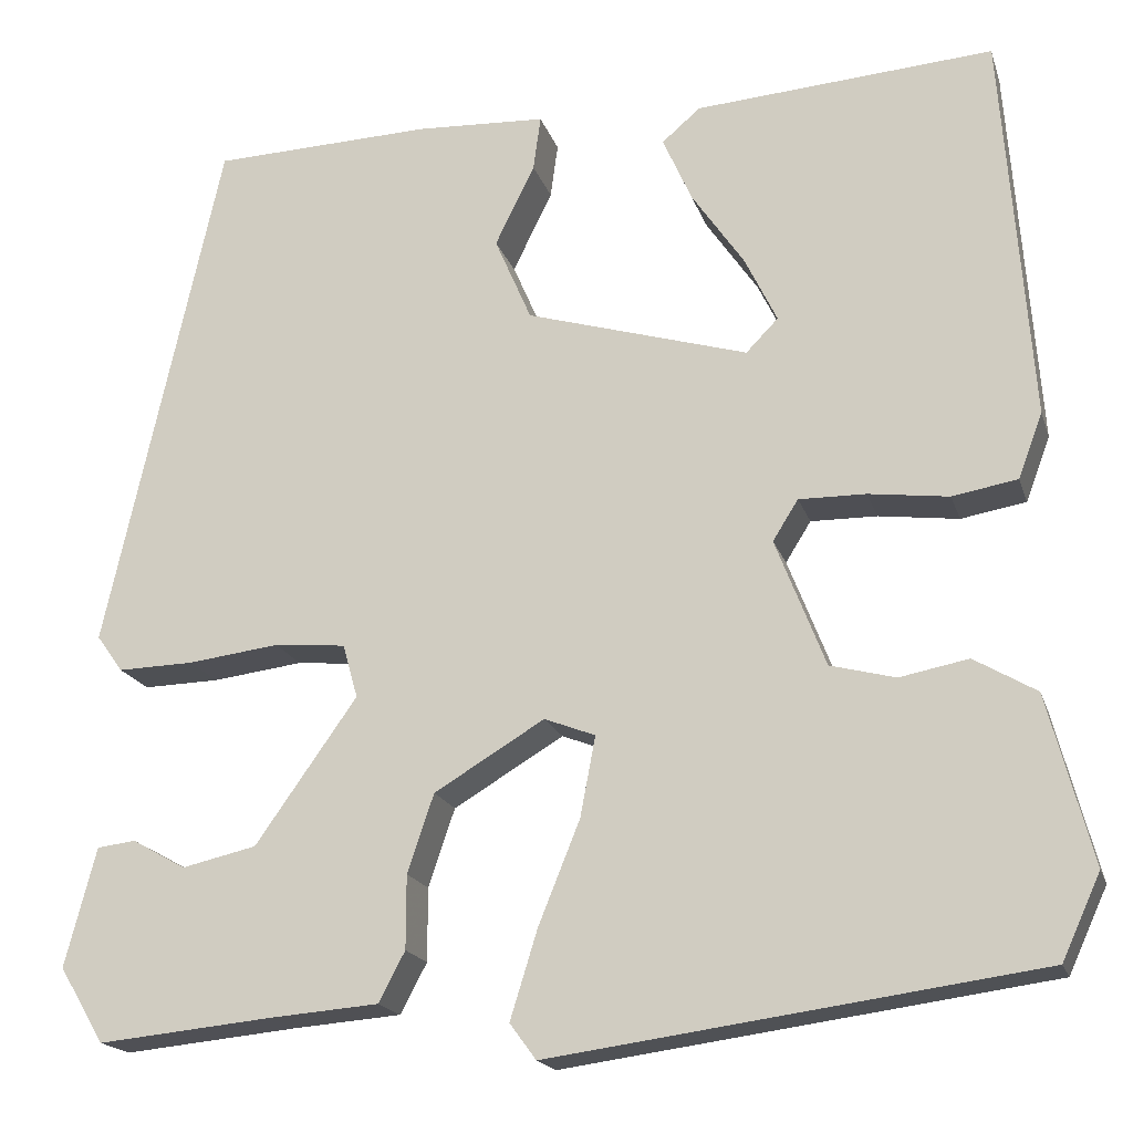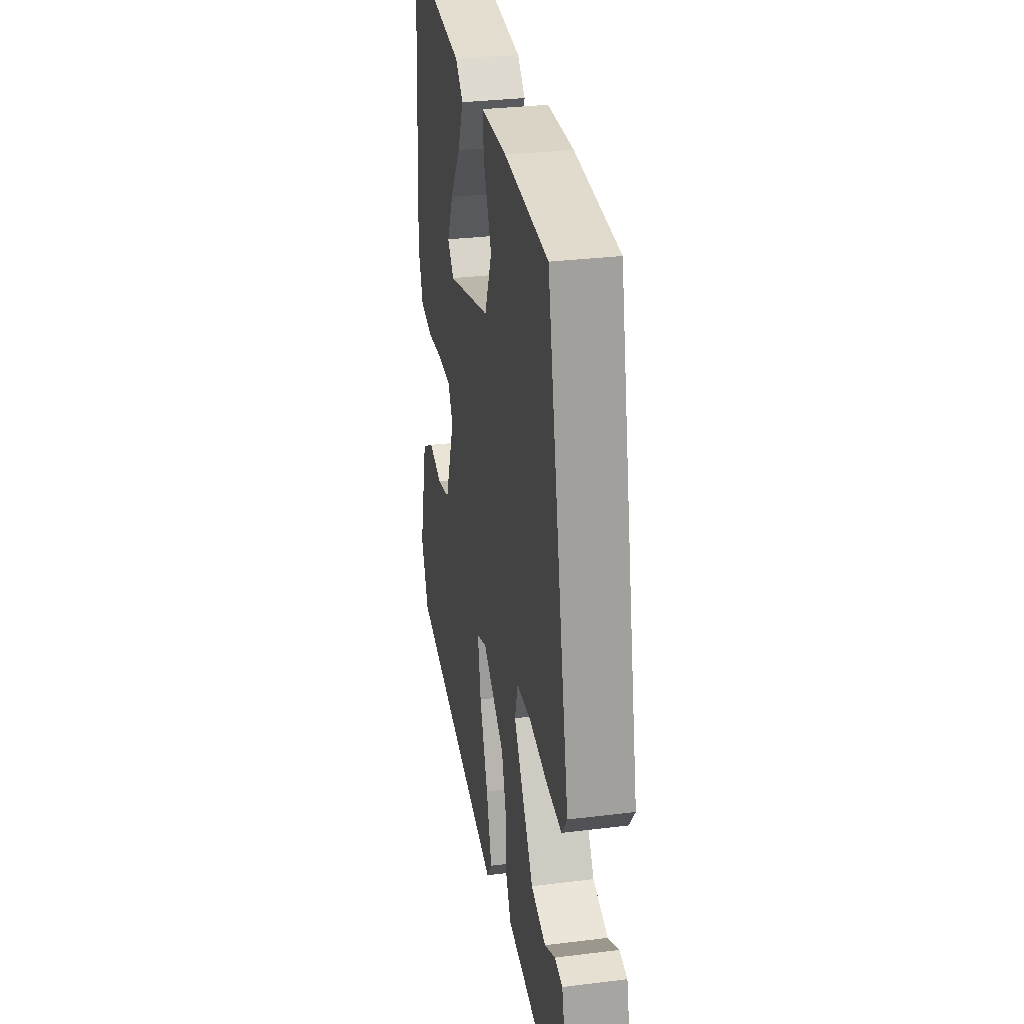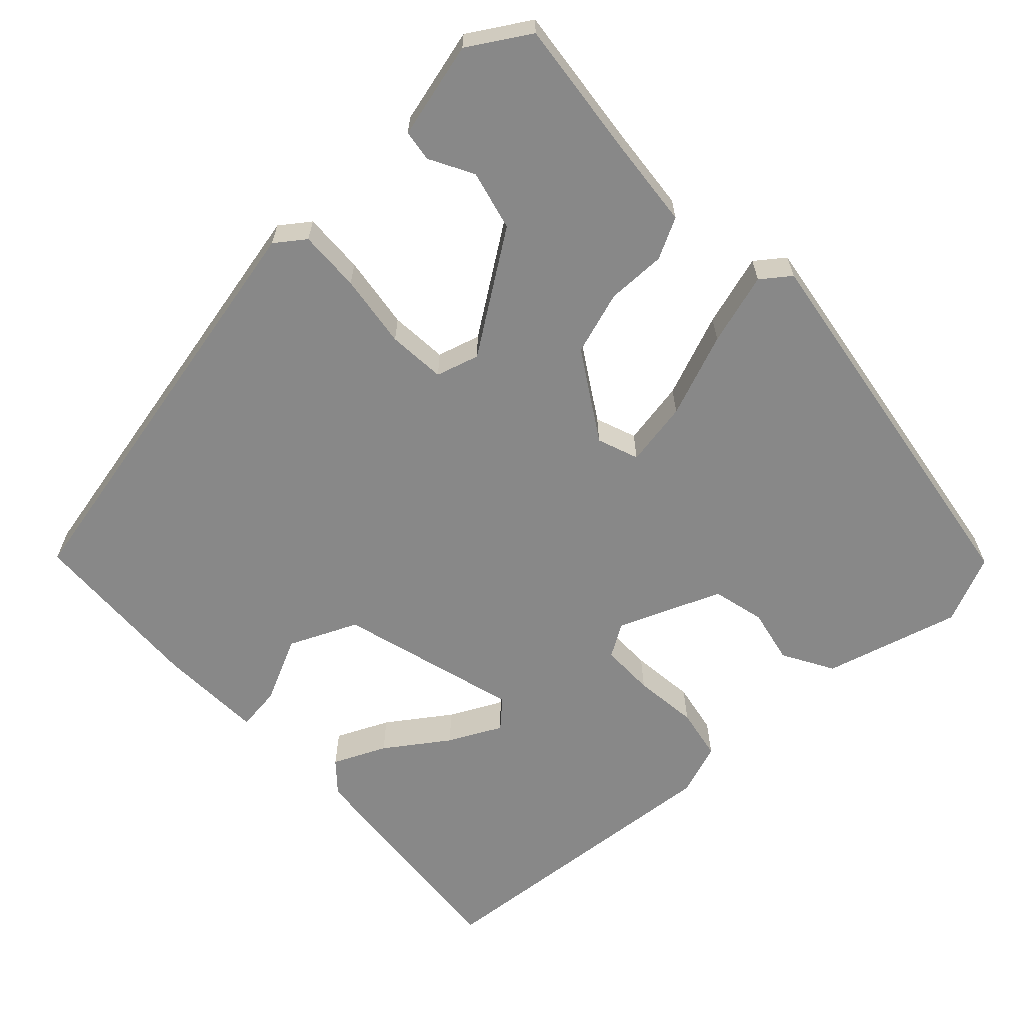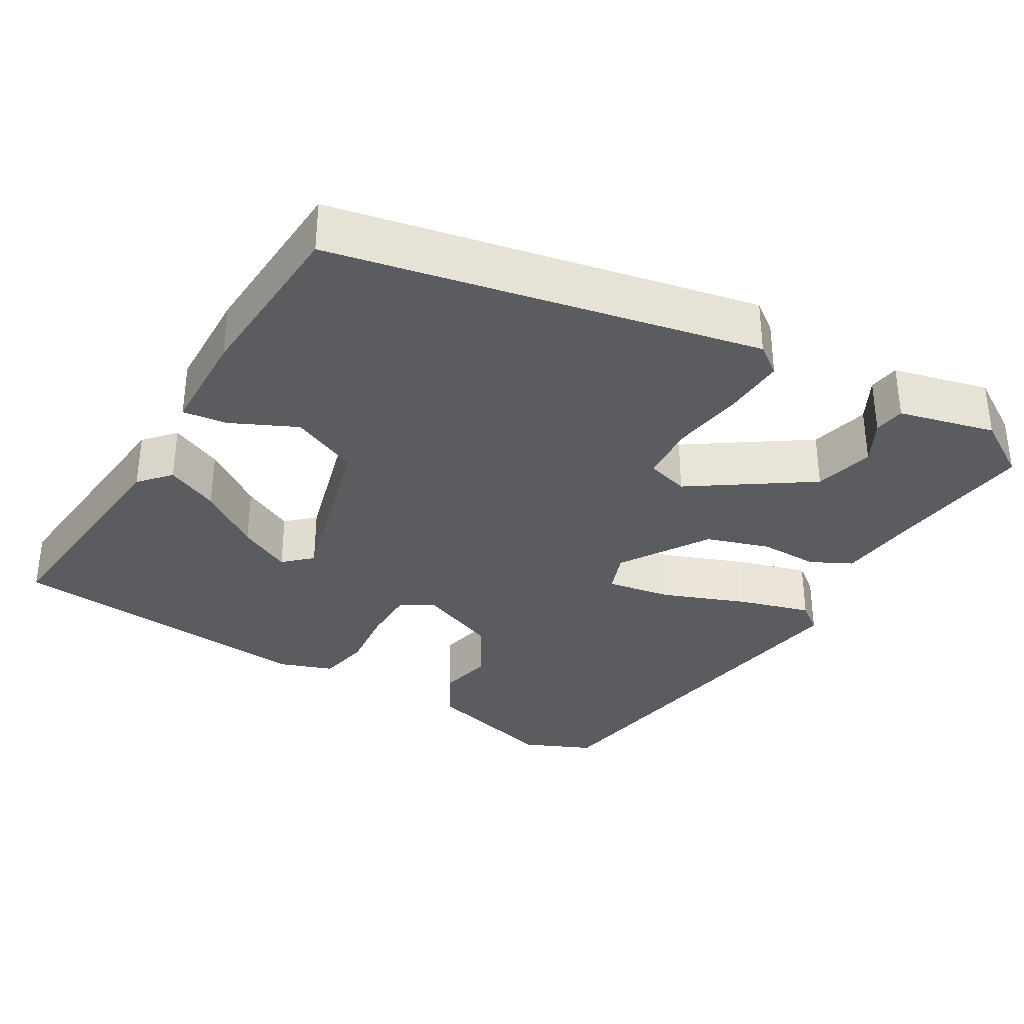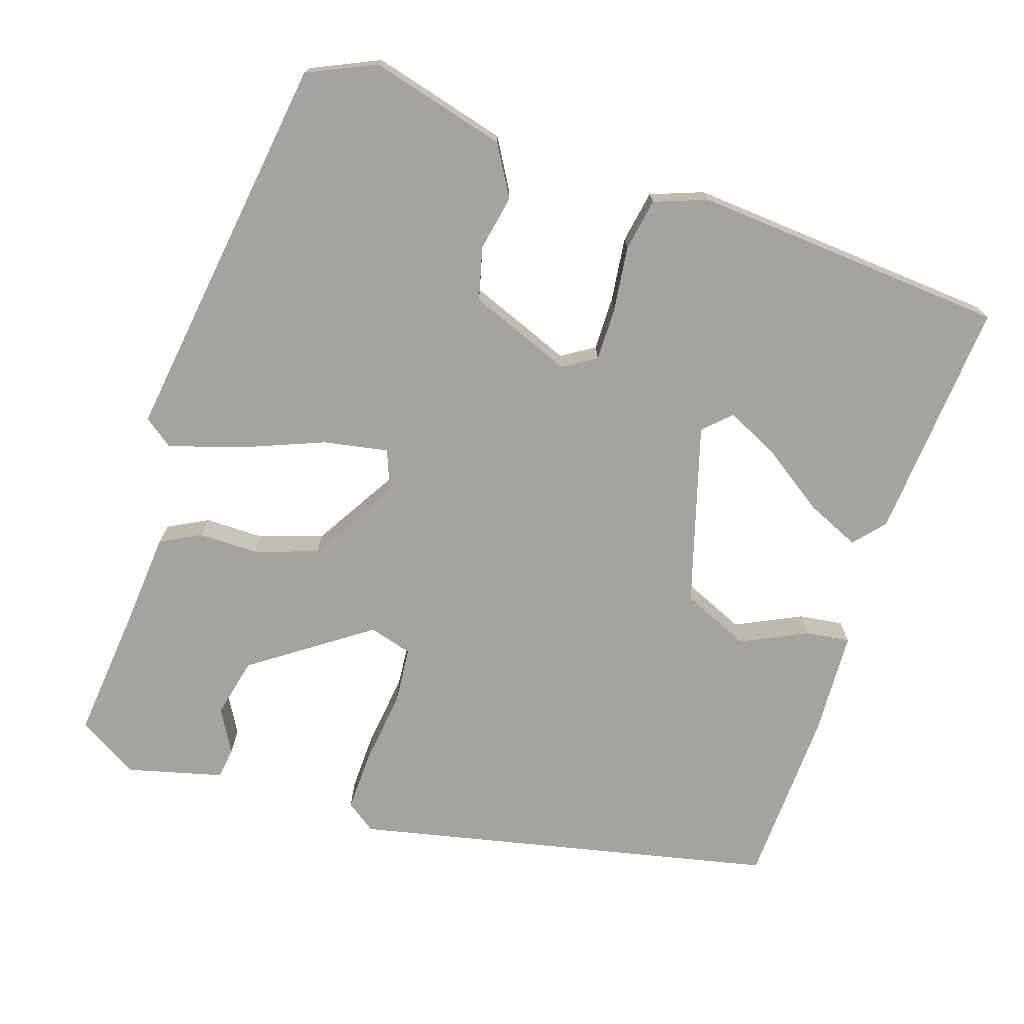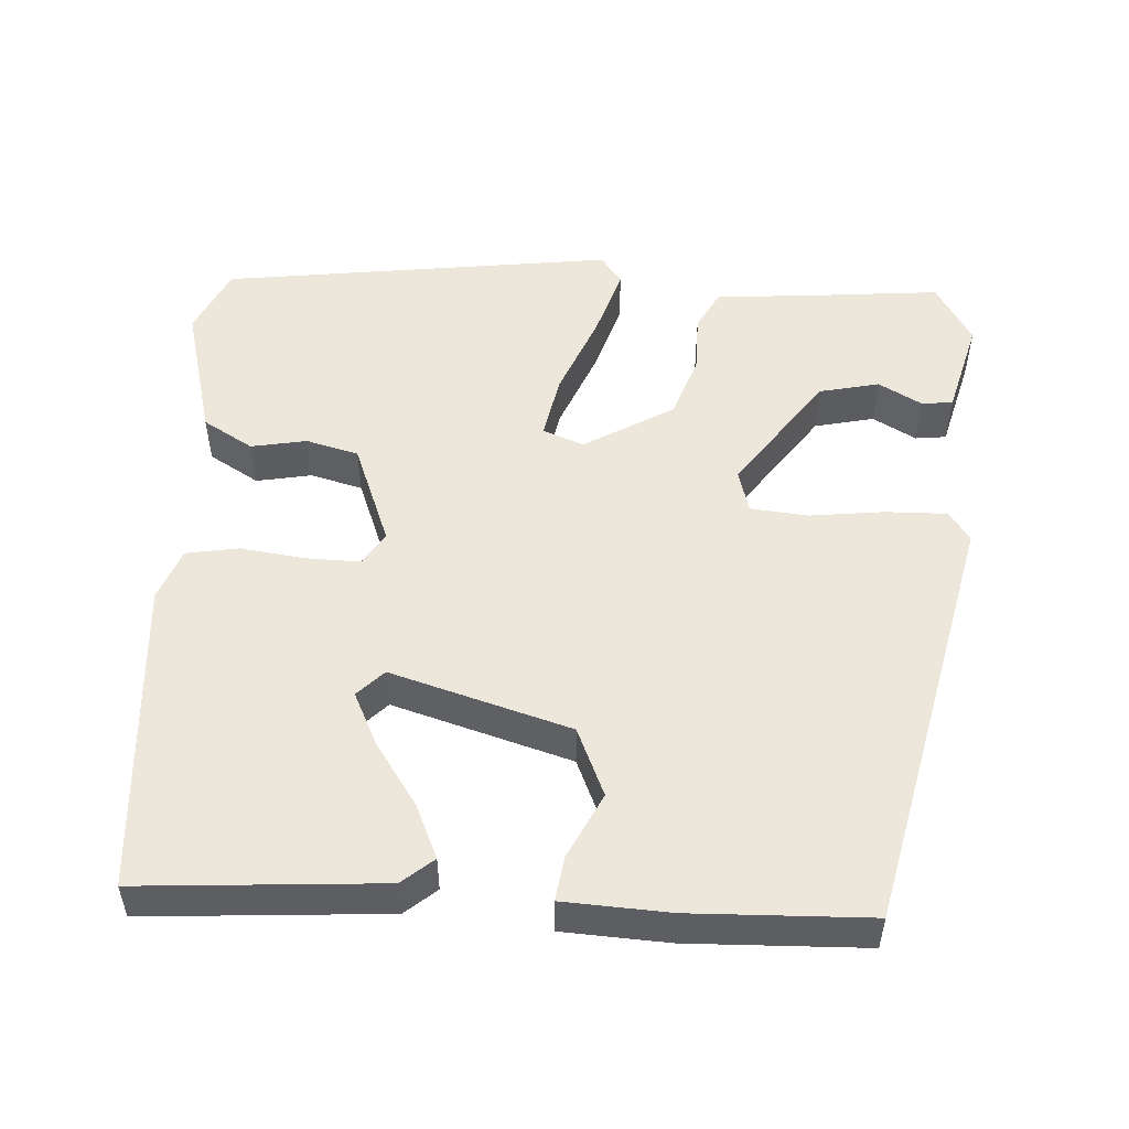
<metadata>
{"format":"obj","ext":"obj","renderer":"f3d","projection":"perspective","resolution":1024,"background":"white","views":[{"elev":-18.5,"azim":-164.6,"up":"+Z"},{"elev":31.3,"azim":80.0,"up":"+Z"},{"elev":-62.9,"azim":132.4,"up":"+Y"},{"elev":-33.7,"azim":58.4,"up":"+Y"},{"elev":-73.0,"azim":-108.4,"up":"+Y"},{"elev":51.9,"azim":3.5,"up":"+Y"}]}
</metadata>
<code>
v -0.463 0.07 0.52
v -0.146 0.07 0.497
v -0.105 0.07 0.462
v -0.136 0.07 0.392
v -0.192 0.07 0.31
v -0.226 0.07 0.24
v -0.192 0.07 0.205
v 0.044 0.07 0.275
v 0.083 0.07 0.365
v 0.041 0.07 0.451
v 0.033 0.07 0.509
v 0.172 0.07 0.516
v 0.406 0.07 0.508
v 0.529 0.07 -0.048
v 0.501 0.07 -0.087
v 0.42 0.07 -0.085
v 0.323 0.07 -0.073
v 0.247 0.07 -0.08
v 0.231 0.07 -0.137
v 0.339 0.07 -0.29
v 0.418 0.07 -0.308
v 0.475 0.07 -0.276
v 0.516 0.07 -0.281
v 0.549 0.07 -0.407
v 0.501 0.07 -0.487
v 0.315 0.07 -0.469
v 0.2 0.07 -0.46
v 0.172 0.07 -0.407
v 0.172 0.07 -0.329
v 0.144 0.07 -0.246
v 0.027 0.07 -0.176
v -0.027 0.07 -0.197
v -0.011 0.07 -0.282
v 0.033 0.07 -0.391
v 0.062 0.07 -0.485
v 0.034 0.07 -0.523
v -0.482 0.07 -0.453
v -0.523 0.07 -0.364
v -0.476 0.07 -0.185
v -0.41 0.07 -0.146
v -0.337 0.07 -0.16
v -0.268 0.07 -0.142
v -0.215 0.07 -0.006
v -0.242 0.07 0.037
v -0.313 0.07 0.036
v -0.398 0.07 0.025
v -0.467 0.07 0.037
v -0.493 0.07 0.106
v -0.463 0 0.52
v -0.146 0 0.497
v -0.105 0 0.462
v -0.136 0 0.392
v -0.192 0 0.31
v -0.226 0 0.24
v -0.192 0 0.205
v 0.044 0 0.275
v 0.083 0 0.365
v 0.041 0 0.451
v 0.033 0 0.509
v 0.172 0 0.516
v 0.406 0 0.508
v 0.529 0 -0.048
v 0.501 0 -0.087
v 0.42 0 -0.085
v 0.323 0 -0.073
v 0.247 0 -0.08
v 0.231 0 -0.137
v 0.339 0 -0.29
v 0.418 0 -0.308
v 0.475 0 -0.276
v 0.516 0 -0.281
v 0.549 0 -0.407
v 0.501 0 -0.487
v 0.315 0 -0.469
v 0.2 0 -0.46
v 0.172 0 -0.407
v 0.172 0 -0.329
v 0.144 0 -0.246
v 0.027 0 -0.176
v -0.027 0 -0.197
v -0.011 0 -0.282
v 0.033 0 -0.391
v 0.062 0 -0.485
v 0.034 0 -0.523
v -0.482 0 -0.453
v -0.523 0 -0.364
v -0.476 0 -0.185
v -0.41 0 -0.146
v -0.337 0 -0.16
v -0.268 0 -0.142
v -0.215 0 -0.006
v -0.242 0 0.037
v -0.313 0 0.036
v -0.398 0 0.025
v -0.467 0 0.037
v -0.493 0 0.106
f 48 1 2
f 47 48 2
f 46 47 2
f 45 46 2
f 39 40 41
f 38 39 41
f 37 38 41
f 36 37 41
f 35 36 41
f 34 35 41
f 33 34 41
f 32 33 41 42
f 31 32 42 43
f 26 27 28 29
f 26 29 30
f 24 25 26
f 23 24 26
f 22 23 26
f 21 22 26
f 20 21 26 30
f 31 43 44
f 30 31 44
f 20 30 44
f 19 20 44
f 15 16 17
f 14 15 17
f 13 14 17
f 12 13 17
f 11 12 17
f 10 11 17
f 9 10 17
f 8 9 17 18
f 2 3 4 5
f 2 5 6
f 45 2 6
f 44 45 6 7
f 18 19 44
f 8 18 44
f 7 8 44
f 50 49 96
f 50 96 95
f 50 95 94
f 50 94 93
f 89 88 87
f 89 87 86
f 89 86 85
f 89 85 84
f 89 84 83
f 89 83 82
f 89 82 81
f 90 89 81 80
f 91 90 80 79
f 77 76 75 74
f 78 77 74
f 74 73 72
f 74 72 71
f 74 71 70
f 74 70 69
f 78 74 69 68
f 92 91 79
f 92 79 78
f 92 78 68
f 92 68 67
f 65 64 63
f 65 63 62
f 65 62 61
f 65 61 60
f 65 60 59
f 65 59 58
f 65 58 57
f 66 65 57 56
f 53 52 51 50
f 54 53 50
f 54 50 93
f 55 54 93 92
f 92 67 66
f 92 66 56
f 92 56 55
f 1 49 50 2
f 2 50 51 3
f 3 51 52 4
f 4 52 53 5
f 5 53 54 6
f 6 54 55 7
f 7 55 56 8
f 8 56 57 9
f 9 57 58 10
f 10 58 59 11
f 11 59 60 12
f 12 60 61 13
f 13 61 62 14
f 14 62 63 15
f 15 63 64 16
f 16 64 65 17
f 17 65 66 18
f 18 66 67 19
f 19 67 68 20
f 20 68 69 21
f 21 69 70 22
f 22 70 71 23
f 23 71 72 24
f 24 72 73 25
f 25 73 74 26
f 26 74 75 27
f 27 75 76 28
f 28 76 77 29
f 29 77 78 30
f 30 78 79 31
f 31 79 80 32
f 32 80 81 33
f 33 81 82 34
f 34 82 83 35
f 35 83 84 36
f 36 84 85 37
f 37 85 86 38
f 38 86 87 39
f 39 87 88 40
f 40 88 89 41
f 41 89 90 42
f 42 90 91 43
f 43 91 92 44
f 44 92 93 45
f 45 93 94 46
f 46 94 95 47
f 47 95 96 48
f 48 96 49 1

</code>
